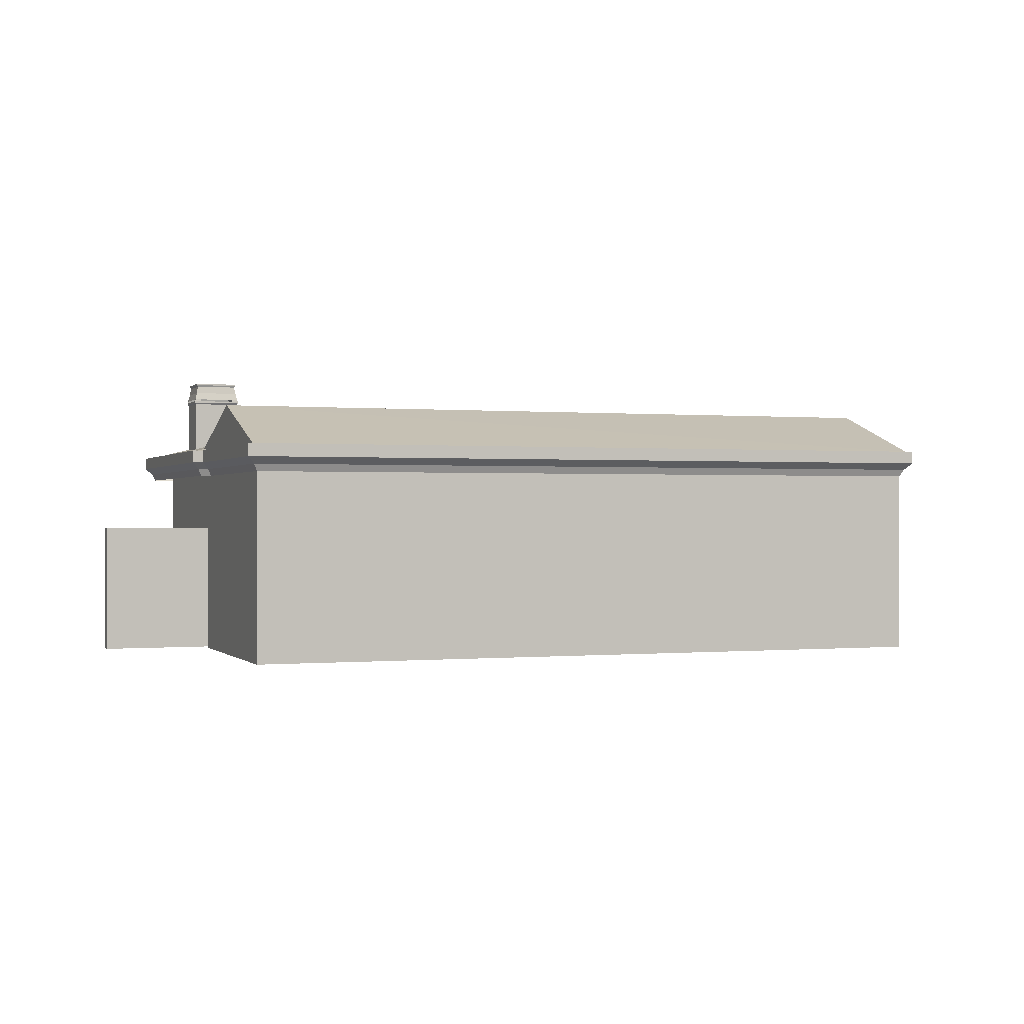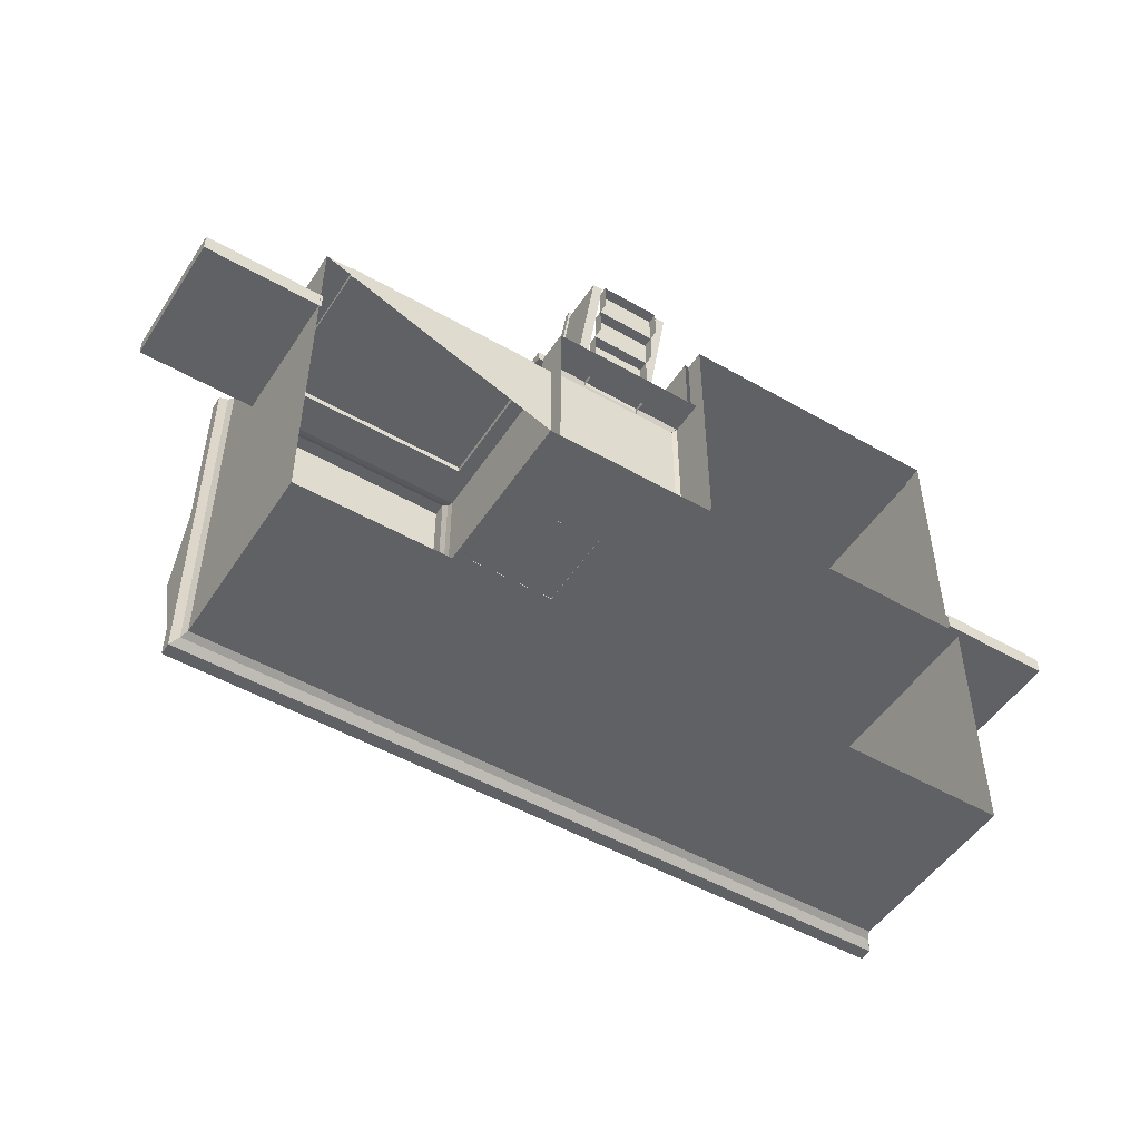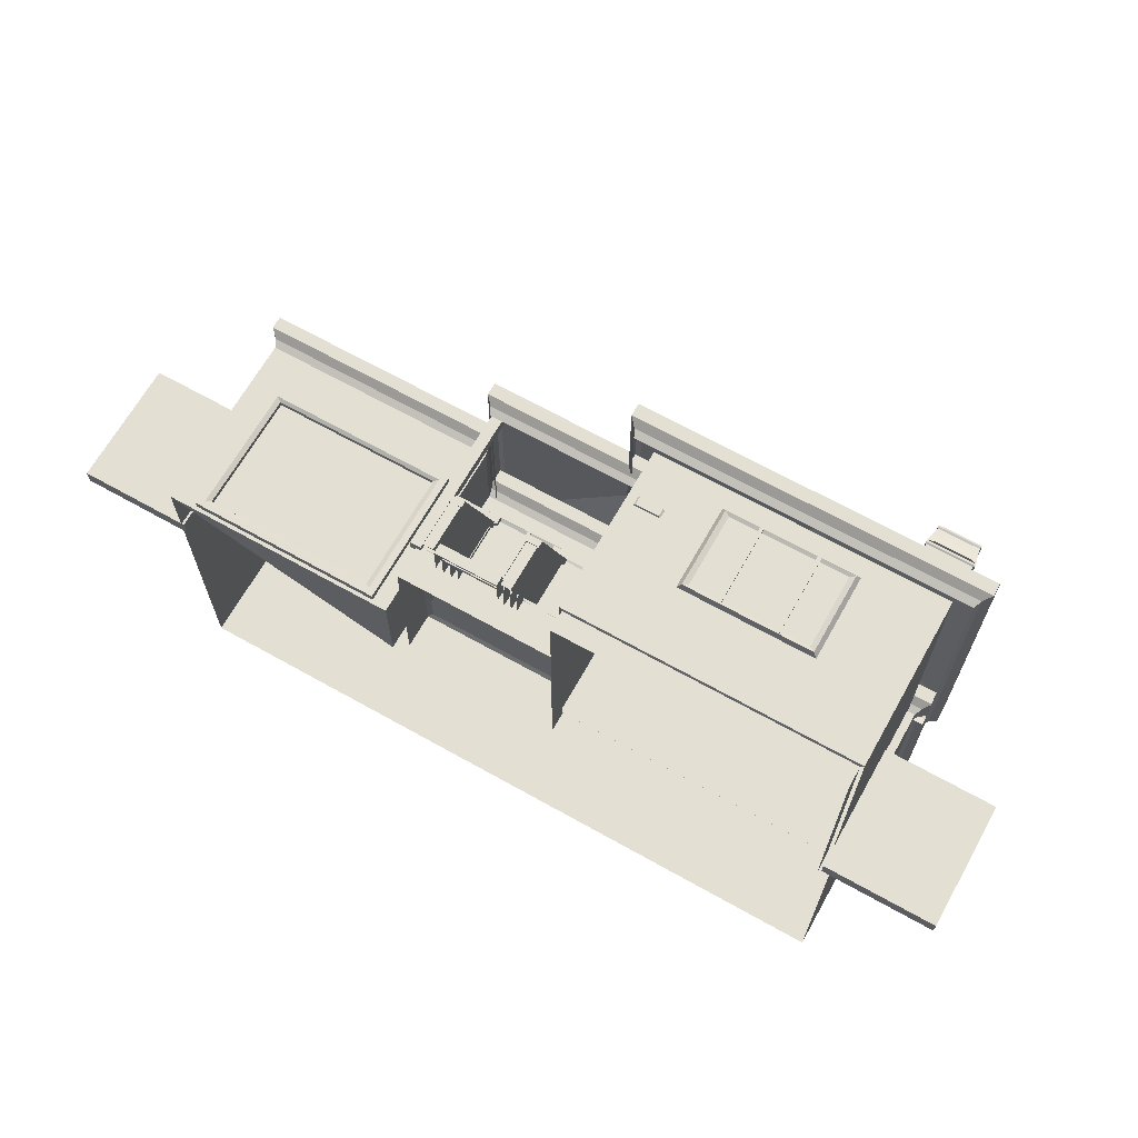
<metadata>
{"format":"obj","ext":"obj","renderer":"f3d","projection":"perspective","resolution":1024,"background":"white","views":[{"elev":-0.1,"azim":159.8,"up":"+Y"},{"elev":-50.1,"azim":-32.2,"up":"+Z"},{"elev":66.6,"azim":29.4,"up":"+Z"}]}
</metadata>
<code>
o Cube.011_Cube.009
v -6.762 2.737 -9.712
v -6.762 0.3318 -9.712
v -10.12 2.74 -9.71
v -10.12 0.3318 -9.71
v -9.999 2.639 -9.71
v -6.881 2.636 -9.712
v -9.999 0.4331 -9.71
v -6.881 0.4331 -9.712
v -9.916 2.58 -9.748
v -6.964 2.577 -9.749
v -9.916 0.4919 -9.748
v -6.964 0.4919 -9.749
v -9.916 2.58 -9.84
v -6.964 2.577 -9.841
v -9.916 0.4919 -9.84
v -6.964 0.4919 -9.841
v -6.762 2.737 -9.945
v -6.762 0.3318 -9.945
v -10.12 2.74 -9.943
v -10.12 0.3318 -9.943
v 1.471 0.6341 -6.898
v -3.487 3.521 -6.898
v -3.487 0.6341 -6.898
v 1.414 0.6171 -6.949
v -3.431 0.6171 -6.949
v 1.471 3.521 -11.39
v 1.471 3.521 -6.898
v 1.414 0.2692 -6.949
v 1.414 0.6171 -11.34
v -3.487 0.6341 -11.39
v -3.487 3.521 -11.39
v 1.471 0.6341 -11.39
v 1.414 0.2692 -11.34
v -3.431 0.6171 -11.34
v -3.8 3.453 -6.614
v -3.86 3.575 -11.73
v -3.8 3.453 -11.67
v 1.784 3.453 -6.614
v -3.86 3.575 -6.56
v 1.784 3.453 -11.67
v 1.843 3.575 -11.73
v 1.843 3.575 -6.56
v -3.977 3.694 -11.83
v -3.977 3.694 -6.454
v 1.961 3.694 -11.83
v 1.961 3.694 -6.454
v 1.961 3.911 -11.83
v 1.961 3.911 -6.454
v -3.977 3.911 -11.83
v -3.977 3.911 -6.454
v -3.889 3.911 -11.75
v 1.873 3.911 -6.533
v -3.889 3.911 -6.533
v 1.873 3.911 -11.75
v -1.008 4.648 -9.143
v 1.325 4.97 -9.283
v 1.44 5.007 -9.278
v 1.444 4.97 -9.283
v 1.444 4.94 -9.283
v 0.606 4.97 -8.445
v 0.7255 5.007 -8.45
v 0.6108 5.007 -8.45
v 0.606 4.94 -9.283
v 0.606 4.97 -9.176
v 0.606 4.97 -9.283
v 1.44 5.007 -9.176
v 1.406 5.131 -9.245
v 0.6108 5.007 -9.278
v 1.325 5.007 -9.278
v 0.6108 5.007 -9.176
v 0.6442 5.131 -9.245
v 0.6442 5.131 -8.483
v 0.6108 5.007 -8.552
v 1.44 5.007 -8.45
v 1.44 5.007 -8.552
v 1.406 5.131 -8.483
v 1.325 5.007 -8.45
v 0.7255 5.007 -9.278
v 1.444 4.97 -8.445
v 0.7255 4.97 -9.283
v 0.652 5.314 -9.237
v 1.398 5.288 -9.237
v 0.652 5.288 -9.237
v 1.398 5.314 -8.491
v 0.652 5.288 -8.491
v 1.398 5.288 -8.491
v 0.6646 5.258 -9.225
v 1.386 5.258 -9.225
v 1.386 5.258 -8.503
v 0.6646 5.258 -8.503
v 1.425 4.911 -9.264
v 0.6251 4.911 -9.264
v 1.425 4.911 -8.464
v 0.606 4.94 -8.445
v 0.6251 4.911 -8.464
v 1.444 4.94 -8.445
v 0.6251 2.911 -8.464
v 1.425 2.911 -9.264
v 0.606 4.97 -8.552
v 0.6251 2.911 -9.264
v 1.425 2.911 -8.464
v 1.398 5.314 -9.237
v 0.652 5.314 -8.491
v 0.07081 3.162 -6.808
v -0.0162 1.847 -6.838
v 0.07081 1.791 -6.808
v 0.136 1.75 -6.898
v -2.087 1.791 -6.808
v -2.152 1.75 -6.898
v -2.087 3.162 -6.808
v -2.152 3.203 -6.898
v 0.136 3.203 -6.898
v -2 3.107 -6.838
v -0.0162 3.107 -6.838
v -2 1.847 -6.838
v -0.5621 3.162 -6.808
v -0.4981 1.798 -6.808
v -0.4981 3.162 -6.808
v -1.518 3.162 -6.808
v -1.454 1.798 -6.808
v -1.454 3.162 -6.808
v -0.5621 3.107 -6.838
v -0.5621 1.798 -6.808
v -0.4981 3.107 -6.838
v -0.4981 1.805 -6.838
v -1.454 3.107 -6.838
v -1.454 1.805 -6.838
v -1.518 3.107 -6.838
v -1.518 1.798 -6.808
v 0.01863 1.847 -6.838
v -2.035 3.107 -6.838
v -2.035 1.847 -6.838
v 0.9243 0.6994 -6.897
v 0.6362 0.8485 -6.897
v 0.6362 0.6994 -6.897
v -2.947 0.6994 -6.897
v -3.235 0.8485 -6.897
v -3.235 0.6994 -6.897
v -3.305 2.613 -6.866
v -2.913 2.746 -6.866
v -3.305 2.746 -6.866
v -2.884 2.755 -6.894
v -3.334 2.603 -6.894
v -3.334 2.755 -6.894
v -2.913 2.613 -6.866
v -2.884 2.603 -6.894
v -3.488 0.8485 -7.125
v -3.488 0.6994 -7.413
v -3.488 0.6994 -7.125
v -3.431 0.2692 -11.34
v -3.431 0.2692 -6.949
v -3.487 0.3981 -11.31
v -3.487 0.9963 -8.415
v -3.487 0.3981 -8.415
v -6.223 0.9963 -8.415
v -6.223 0.3981 -11.31
v -6.223 0.3981 -8.415
v -6.223 0.9963 -11.31
v -3.561 1.043 -11.23
v -3.487 0.9963 -11.31
v -6.148 1.043 -8.494
v -3.561 1.043 -8.494
v -6.148 1.043 -11.23
v -4.307 0.9801 -8.427
v -3.576 1.026 -8.505
v -3.502 0.9801 -8.427
v -6.207 1.894 -8.427
v -5.334 1.934 -8.414
v -6.283 1.934 -8.414
v -6.134 1.026 -8.505
v -5.403 0.9801 -8.427
v -6.207 0.9801 -8.427
v -5.403 1.026 -8.505
v -5.403 1.894 -8.427
v -4.307 1.026 -8.505
v -4.307 1.894 -8.427
v -4.307 1.894 -8.505
v -6.134 1.894 -8.505
v -3.502 1.894 -8.427
v -6.283 2.037 -8.414
v -6.196 2.037 -8.517
v -6.196 1.934 -8.517
v -4.376 1.934 -8.414
v -3.514 1.934 -8.517
v -3.427 1.934 -8.414
v -4.376 1.934 -8.517
v -5.403 1.894 -8.505
v -5.334 2.037 -8.414
v -4.376 2.037 -8.414
v -3.514 2.037 -8.517
v -4.376 2.037 -8.517
v -3.427 2.037 -8.414
v -5.334 1.934 -8.517
v -4.331 0.815 -8.508
v -4.331 0.9916 -7.969
v -4.331 0.815 -7.969
v -5.378 0.9916 -7.969
v -5.378 0.815 -8.508
v -5.378 0.815 -7.969
v -4.331 0.9916 -8.508
v -4.331 0.6382 -8.011
v -4.331 0.8149 -7.472
v -4.331 0.6382 -7.472
v -5.378 0.8149 -7.472
v -5.378 0.6382 -8.011
v -5.378 0.6382 -7.472
v -4.331 0.8149 -8.011
v -4.331 0.4617 -7.481
v -4.331 0.6384 -6.942
v -4.331 0.4617 -6.942
v -5.378 0.6384 -6.942
v -5.378 0.4617 -7.481
v -5.378 0.4617 -6.942
v -4.331 0.6384 -7.481
v -4.331 0.3017 -6.935
v -4.331 0.4784 -6.396
v -4.331 0.3017 -6.396
v -5.378 0.4784 -6.396
v -5.378 0.3017 -6.935
v -5.378 0.3017 -6.396
v -4.331 0.4784 -6.935
v -5.418 0.3459 -6.407
v -5.589 1.123 -6.407
v -5.589 0.3459 -6.407
v -4.121 0.3459 -6.407
v -4.292 1.123 -6.407
v -4.292 0.3459 -6.407
v -4.292 1.826 -8.437
v -4.121 1.123 -6.407
v -4.121 1.826 -8.437
v -4.292 1.048 -8.437
v -5.418 1.048 -8.437
v -5.589 1.048 -8.437
v -4.121 1.048 -8.437
v -5.589 1.826 -8.437
v -5.418 1.123 -6.407
v -5.418 1.826 -8.437
v -4.085 1.097 -6.33
v -4.328 1.852 -8.513
v -4.085 1.852 -8.513
v -5.382 1.097 -6.33
v -5.624 1.852 -8.513
v -5.382 1.852 -8.513
v -4.328 1.961 -8.513
v -4.085 1.206 -6.33
v -4.085 1.961 -8.513
v -5.624 1.961 -8.513
v -5.382 1.206 -6.33
v -5.382 1.961 -8.513
v -4.328 1.206 -6.33
v -4.328 1.097 -6.33
v -5.624 1.206 -6.33
v -5.624 1.097 -6.33
v -6.343 3.453 -8.303
v -6.402 3.575 -12.51
v -6.343 3.453 -12.46
v -0.759 3.453 -8.303
v -6.402 3.575 -8.248
v -0.759 3.453 -12.46
v -0.6993 3.575 -12.51
v -0.6993 3.575 -8.248
v -6.52 3.694 -12.62
v -6.52 3.694 -8.142
v -0.5818 3.694 -12.62
v -0.5818 3.694 -8.142
v -0.5818 3.911 -12.62
v -0.5818 3.911 -8.142
v -6.52 3.911 -12.62
v -6.52 3.911 -8.142
v -6.432 3.911 -12.54
v -0.6697 3.911 -8.222
v -6.432 3.911 -8.222
v -0.6697 3.911 -12.54
v -3.551 4.648 -10.42
v -6.319 3.538 -8.307
v -6.319 0.9484 -8.498
v -6.319 0.9484 -8.307
v -6.319 3.538 -8.498
v -6.128 0.9484 -8.498
v -6.128 3.538 -8.498
v -6.128 0.9484 -8.307
v -6.128 3.538 -8.307
v -10.59 3.453 -9.846
v -10.65 3.575 -15.64
v -10.59 3.453 -15.58
v 1.605 3.453 -11.43
v -6.499 3.575 -11.38
v -6.48 3.453 -11.43
v 1.665 3.575 -15.64
v 1.605 3.453 -15.58
v 1.665 3.575 -11.38
v -10.65 3.575 -9.792
v -10.76 3.694 -15.75
v -6.537 3.694 -11.27
v 1.782 3.694 -15.75
v 1.782 3.694 -11.27
v 1.782 3.911 -15.75
v 1.782 3.911 -11.27
v -10.76 3.911 -11.27
v -10.76 3.911 -15.75
v -6.537 3.911 -11.27
v -10.68 3.911 -11.35
v -10.68 3.911 -15.67
v 1.694 3.911 -11.35
v -6.509 3.911 -11.35
v 1.694 3.911 -15.67
v 1.694 4.648 -13.55
v -10.68 4.648 -13.51
v -10.59 0.6256 -15.58
v 1.605 0.6256 -15.58
v -10.59 0.6256 -9.846
v -6.537 3.694 -9.686
v -10.59 0.2692 -15.58
v 1.605 0.6256 -11.43
v 1.605 0.2692 -15.58
v -10.59 0.2692 -9.846
v -4.707 3.162 -11.35
v -4.794 1.847 -11.38
v -4.707 1.791 -11.35
v -4.642 1.75 -11.43
v -6.284 1.791 -11.35
v -6.349 1.75 -11.43
v -6.284 3.162 -11.35
v -6.349 3.203 -11.43
v -4.642 3.203 -11.43
v -4.794 3.107 -11.38
v -6.197 1.847 -11.38
v -6.197 3.107 -11.38
v -5.552 3.162 -11.35
v -5.488 1.798 -11.35
v -5.488 3.162 -11.35
v -5.552 3.107 -11.38
v -5.552 1.798 -11.35
v -5.488 3.107 -11.38
v -5.488 1.805 -11.38
v -4.76 1.847 -11.38
v -6.232 3.107 -11.38
v -6.232 1.847 -11.38
v -6.48 0.6256 -11.43
v 1.605 0.2692 -11.43
v -6.537 3.911 -9.686
v -10.76 3.694 -9.686
v -10.76 3.911 -9.686
v -6.48 0.6256 -9.846
v -6.48 3.453 -9.846
v -6.48 0.2692 -9.846
v -6.499 3.575 -9.792
v -6.48 0.2692 -11.43
v -6.063 1.848 -10.37
v -6.051 1.888 -8.466
v -6.063 1.848 -8.466
v -6.141 0.98 -8.466
v -6.063 0.9339 -10.37
v -6.063 0.9339 -8.466
v -6.141 0.98 -10.37
v -6.141 1.848 -8.466
v -6.051 1.888 -10.43
v -6.051 1.991 -8.466
v -6.153 1.991 -8.466
v -6.153 1.888 -8.466
v -6.141 1.848 -10.37
v -6.051 1.991 -10.43
v -6.153 1.888 -10.43
v -6.153 1.991 -10.43
v -6.153 0.9751 -8.466
v 1.471 2.496 -11.22
v 1.471 0.2813 -10.93
v 1.471 2.496 -10.93
v 3.432 0.2813 -10.93
v 3.432 2.496 -11.22
v 3.432 2.496 -10.93
v 1.471 0.2813 -11.22
v 3.432 0.2813 -11.22
v -12.51 2.496 -11.22
v -12.51 0.2813 -10.93
v -12.51 2.496 -10.93
v -10.55 0.2813 -10.93
v -10.55 2.496 -11.22
v -10.55 2.496 -10.93
v -12.51 0.2813 -11.22
v -10.55 0.2813 -11.22
v -0.5621 1.805 -6.838
v -1.518 1.805 -6.838
v 0.01863 3.107 -6.838
v 0.9243 0.8485 -6.897
v -2.947 0.8485 -6.897
v -3.488 0.8485 -7.413
v -3.576 1.894 -8.505
v -5.334 2.037 -8.517
v -5.378 0.9916 -8.508
v -5.378 0.8149 -8.011
v -5.378 0.6384 -7.481
v -5.378 0.4784 -6.935
v -5.552 1.805 -11.38
v -4.76 3.107 -11.38
v -6.153 0.9751 -10.43
f 1 5 6
f 6 12 8
f 1 8 2
f 2 7 4
f 4 5 3
f 11 13 9
f 6 9 10
f 7 9 5
f 8 11 7
f 14 15 16
f 12 15 11
f 10 16 12
f 10 13 14
f 2 17 1
f 1 19 3
f 3 20 4
f 2 20 18
f 21 22 23
f 24 23 25
f 21 26 27
f 28 29 24
f 22 30 23
f 31 32 30
f 33 34 29
f 35 36 37
f 38 39 35
f 40 36 41
f 40 42 38
f 39 43 36
f 42 44 39
f 36 45 41
f 41 46 42
f 43 47 45
f 45 48 46
f 44 49 43
f 46 50 44
f 50 51 49
f 50 52 53
f 49 54 47
f 47 52 48
f 53 52 55
f 54 51 55
f 52 54 55
f 51 53 55
f 56 57 58
f 59 56 58
f 60 61 62
f 63 64 65
f 66 57 67
f 64 68 65
f 57 69 67
f 68 70 71
f 62 61 72
f 73 62 72
f 74 75 76
f 77 74 76
f 78 68 71
f 79 74 77
f 63 65 80
f 80 68 78
f 81 82 83
f 84 85 86
f 87 82 88
f 76 61 77
f 78 67 69
f 71 88 67
f 89 72 76
f 86 90 89
f 80 59 63
f 63 91 92
f 93 94 95
f 79 94 96
f 97 93 95
f 98 92 91
f 79 75 74
f 99 62 73
f 58 57 66
f 94 60 99
f 100 95 92
f 59 93 91
f 99 63 94
f 66 76 75
f 85 87 90
f 101 91 93
f 94 92 95
f 88 76 67
f 90 71 72
f 102 86 82
f 103 83 85
f 84 81 103
f 82 89 88
f 58 96 59
f 72 70 73
f 104 105 106
f 107 108 109
f 109 110 111
f 112 106 107
f 111 104 112
f 104 113 114
f 106 115 108
f 110 115 113
f 116 117 118
f 119 120 121
f 122 123 116
f 124 117 125
f 126 120 127
f 128 129 119
f 130 131 132
f 133 134 135
f 136 137 138
f 139 140 141
f 142 141 140
f 143 141 144
f 143 145 139
f 142 145 146
f 147 148 149
f 29 30 32
f 25 150 151
f 28 25 151
f 152 153 154
f 155 156 157
f 153 157 154
f 158 159 160
f 152 158 160
f 159 161 162
f 158 161 163
f 160 162 153
f 153 161 155
f 164 165 166
f 167 168 169
f 170 171 172
f 173 174 171
f 175 176 177
f 166 176 164
f 170 167 178
f 171 167 172
f 165 179 166
f 168 180 169
f 169 181 182
f 179 183 176
f 167 182 178
f 179 184 185
f 176 186 177
f 187 168 174
f 188 181 180
f 189 190 191
f 185 189 183
f 184 192 185
f 183 191 186
f 193 188 168
f 194 195 196
f 197 198 199
f 195 199 196
f 200 197 195
f 201 202 203
f 204 205 206
f 202 206 203
f 207 204 202
f 208 209 210
f 211 212 213
f 209 213 210
f 214 211 209
f 215 216 217
f 218 219 220
f 216 220 217
f 221 218 216
f 222 223 224
f 225 226 227
f 228 229 230
f 231 226 228
f 232 224 233
f 234 227 231
f 233 223 235
f 232 236 222
f 235 236 237
f 234 229 225
f 238 239 240
f 241 242 243
f 244 245 246
f 247 248 249
f 238 250 251
f 242 252 247
f 239 250 244
f 241 252 253
f 243 248 241
f 240 245 238
f 254 255 256
f 257 258 254
f 259 255 260
f 259 261 257
f 258 262 255
f 261 263 258
f 255 264 260
f 260 265 261
f 262 266 264
f 264 267 265
f 263 268 262
f 265 269 263
f 269 270 268
f 269 271 272
f 268 273 266
f 266 271 267
f 272 271 274
f 273 270 274
f 271 273 274
f 270 272 274
f 275 276 277
f 278 279 276
f 280 281 279
f 282 277 281
f 279 277 276
f 278 282 280
f 283 284 285
f 286 287 288
f 285 289 290
f 290 291 286
f 292 293 284
f 291 294 287
f 284 295 289
f 289 296 291
f 293 297 295
f 295 298 296
f 293 299 300
f 296 301 294
f 299 302 303
f 301 304 305
f 300 306 297
f 297 304 298
f 305 307 302
f 306 303 307
f 304 306 307
f 303 308 307
f 307 308 302
f 290 309 285
f 286 310 290
f 285 311 283
f 301 312 294
f 310 313 309
f 314 315 310
f 309 316 311
f 317 318 319
f 320 321 322
f 322 323 324
f 325 319 320
f 324 317 325
f 323 326 317
f 319 327 321
f 323 327 328
f 329 330 331
f 332 333 329
f 334 330 335
f 336 337 338
f 339 340 314
f 288 314 286
f 301 302 299
f 299 341 301
f 299 342 343
f 283 344 345
f 311 346 344
f 312 343 342
f 292 312 342
f 283 347 292
f 339 346 348
f 294 347 287
f 288 344 339
f 287 345 288
f 316 348 346
f 349 350 351
f 352 353 354
f 355 349 353
f 352 351 356
f 353 351 354
f 357 358 350
f 350 359 360
f 351 360 356
f 361 357 349
f 362 359 358
f 363 362 357
f 364 365 359
f 366 367 368
f 369 370 371
f 368 370 366
f 367 371 368
f 372 369 367
f 366 373 372
f 374 375 376
f 377 378 379
f 376 378 374
f 375 379 376
f 380 377 375
f 374 381 380
f 21 27 22
f 24 21 23
f 21 32 26
f 28 33 29
f 22 31 30
f 31 26 32
f 33 150 34
f 35 39 36
f 38 42 39
f 40 37 36
f 40 41 42
f 39 44 43
f 42 46 44
f 36 43 45
f 41 45 46
f 43 49 47
f 45 47 48
f 44 50 49
f 46 48 50
f 50 53 51
f 50 48 52
f 49 51 54
f 47 54 52
f 56 69 57
f 64 70 68
f 80 65 68
f 81 102 82
f 84 103 85
f 87 83 82
f 76 72 61
f 78 71 67
f 71 87 88
f 89 90 72
f 86 85 90
f 80 56 59
f 63 59 91
f 93 96 94
f 79 60 94
f 97 101 93
f 98 100 92
f 99 60 62
f 100 97 95
f 59 96 93
f 99 64 63
f 66 67 76
f 85 83 87
f 101 98 91
f 94 63 92
f 88 89 76
f 90 87 71
f 102 84 86
f 103 81 83
f 84 102 81
f 82 86 89
f 58 79 96
f 72 71 70
f 104 114 105
f 107 106 108
f 109 108 110
f 112 104 106
f 111 110 104
f 104 110 113
f 106 105 115
f 110 108 115
f 116 123 117
f 119 129 120
f 122 382 123
f 124 118 117
f 126 121 120
f 128 383 129
f 130 384 131
f 133 385 134
f 136 386 137
f 139 145 140
f 142 144 141
f 143 139 141
f 143 146 145
f 142 140 145
f 147 387 148
f 29 34 30
f 25 34 150
f 28 24 25
f 152 160 153
f 155 158 156
f 153 155 157
f 158 163 159
f 152 156 158
f 159 163 161
f 158 155 161
f 160 159 162
f 153 162 161
f 164 175 165
f 167 174 168
f 170 173 171
f 173 187 174
f 175 164 176
f 166 179 176
f 170 172 167
f 171 174 167
f 165 388 179
f 168 188 180
f 169 180 181
f 179 185 183
f 167 169 182
f 179 388 184
f 176 183 186
f 187 193 168
f 188 389 181
f 189 192 190
f 185 192 189
f 184 190 192
f 183 189 191
f 193 389 188
f 194 200 195
f 197 390 198
f 195 197 199
f 200 390 197
f 201 207 202
f 204 391 205
f 202 204 206
f 207 391 204
f 208 214 209
f 211 392 212
f 209 211 213
f 214 392 211
f 215 221 216
f 218 393 219
f 216 218 220
f 221 393 218
f 222 236 223
f 225 229 226
f 228 226 229
f 231 227 226
f 232 222 224
f 234 225 227
f 233 224 223
f 232 237 236
f 235 223 236
f 234 230 229
f 238 251 239
f 241 253 242
f 244 250 245
f 247 252 248
f 238 245 250
f 242 253 252
f 239 251 250
f 241 248 252
f 243 249 248
f 240 246 245
f 254 258 255
f 257 261 258
f 259 256 255
f 259 260 261
f 258 263 262
f 261 265 263
f 255 262 264
f 260 264 265
f 262 268 266
f 264 266 267
f 263 269 268
f 265 267 269
f 269 272 270
f 269 267 271
f 268 270 273
f 266 273 271
f 275 278 276
f 278 280 279
f 280 282 281
f 282 275 277
f 279 281 277
f 278 275 282
f 283 292 284
f 286 291 287
f 285 284 289
f 290 289 291
f 292 342 293
f 291 296 294
f 284 293 295
f 289 295 296
f 293 300 297
f 295 297 298
f 293 342 299
f 296 298 301
f 303 300 299
f 302 308 303
f 301 298 304
f 300 303 306
f 297 306 304
f 305 304 307
f 290 310 309
f 286 314 310
f 285 309 311
f 301 341 312
f 310 315 313
f 314 340 315
f 309 313 316
f 317 326 318
f 320 319 321
f 322 321 323
f 325 317 319
f 324 323 317
f 323 328 326
f 319 318 327
f 323 321 327
f 329 333 330
f 332 394 333
f 334 331 330
f 336 395 337
f 339 348 340
f 288 339 314
f 301 305 302
f 299 343 341
f 283 311 344
f 311 316 346
f 312 341 343
f 292 347 312
f 283 345 347
f 339 344 346
f 294 312 347
f 288 345 344
f 287 347 345
f 349 357 350
f 352 355 353
f 355 361 349
f 352 354 351
f 353 349 351
f 357 362 358
f 350 358 359
f 351 350 360
f 361 363 357
f 362 364 359
f 363 364 362
f 364 396 365
f 366 372 367
f 369 373 370
f 368 371 370
f 367 369 371
f 372 373 369
f 366 370 373
f 374 380 375
f 377 381 378
f 376 379 378
f 375 377 379
f 380 381 377
f 374 378 381
f 1 3 5
f 6 10 12
f 1 6 8
f 2 8 7
f 4 7 5
f 11 15 13
f 6 5 9
f 7 11 9
f 8 12 11
f 14 13 15
f 12 16 15
f 10 14 16
f 10 9 13
f 2 18 17
f 1 17 19
f 3 19 20
f 2 4 20

</code>
